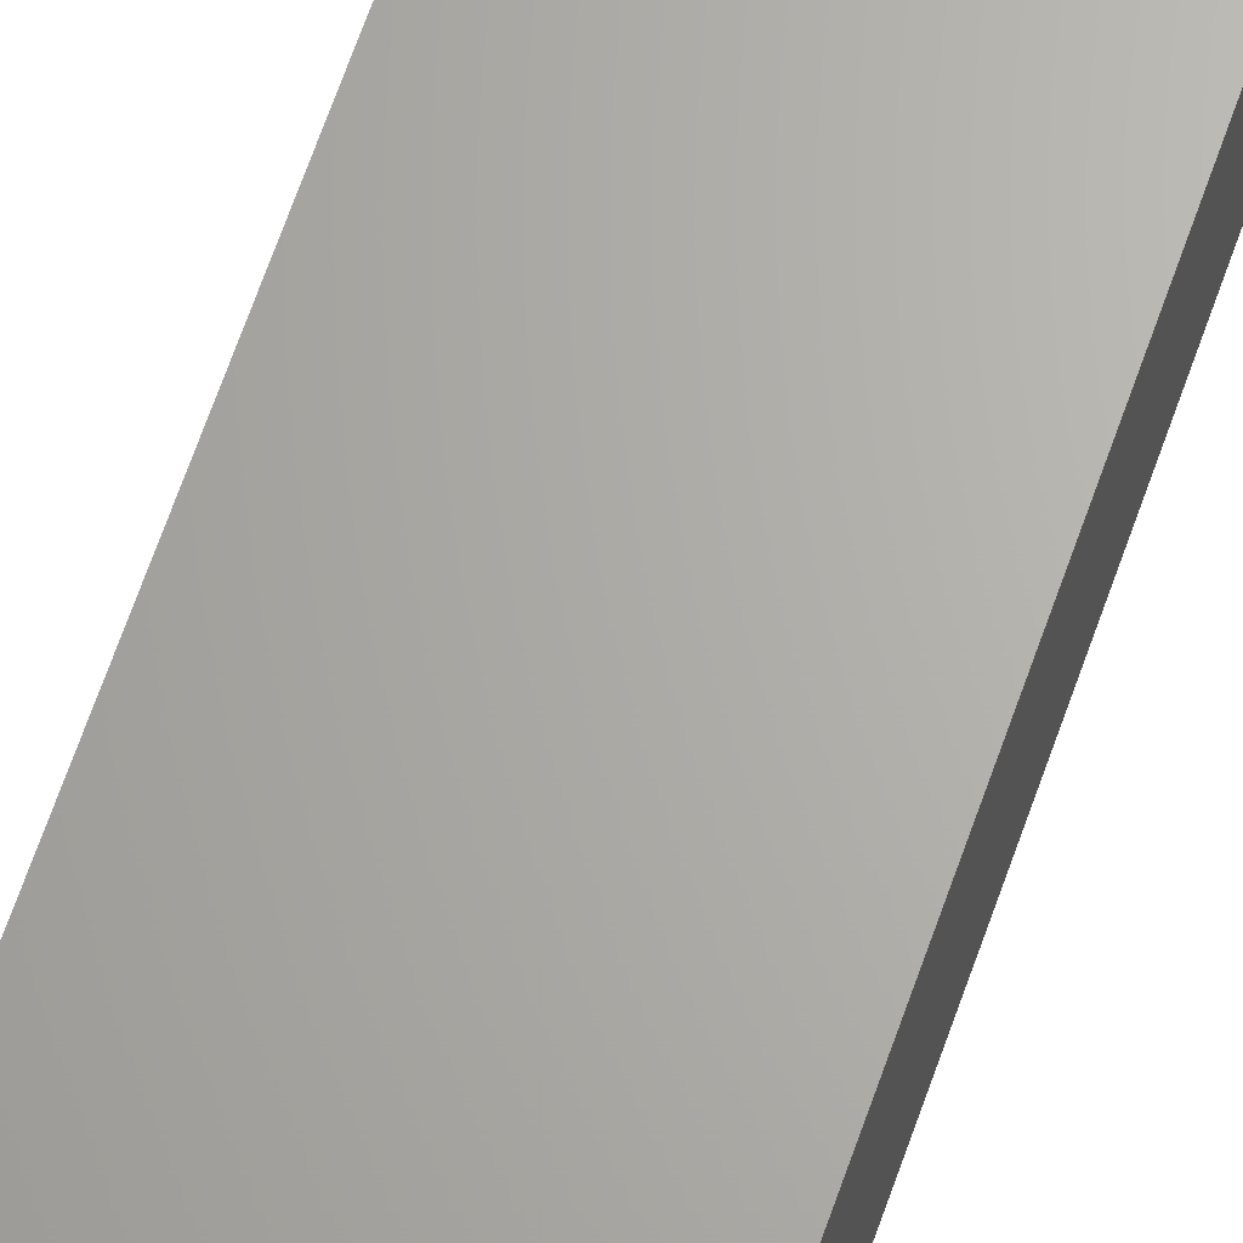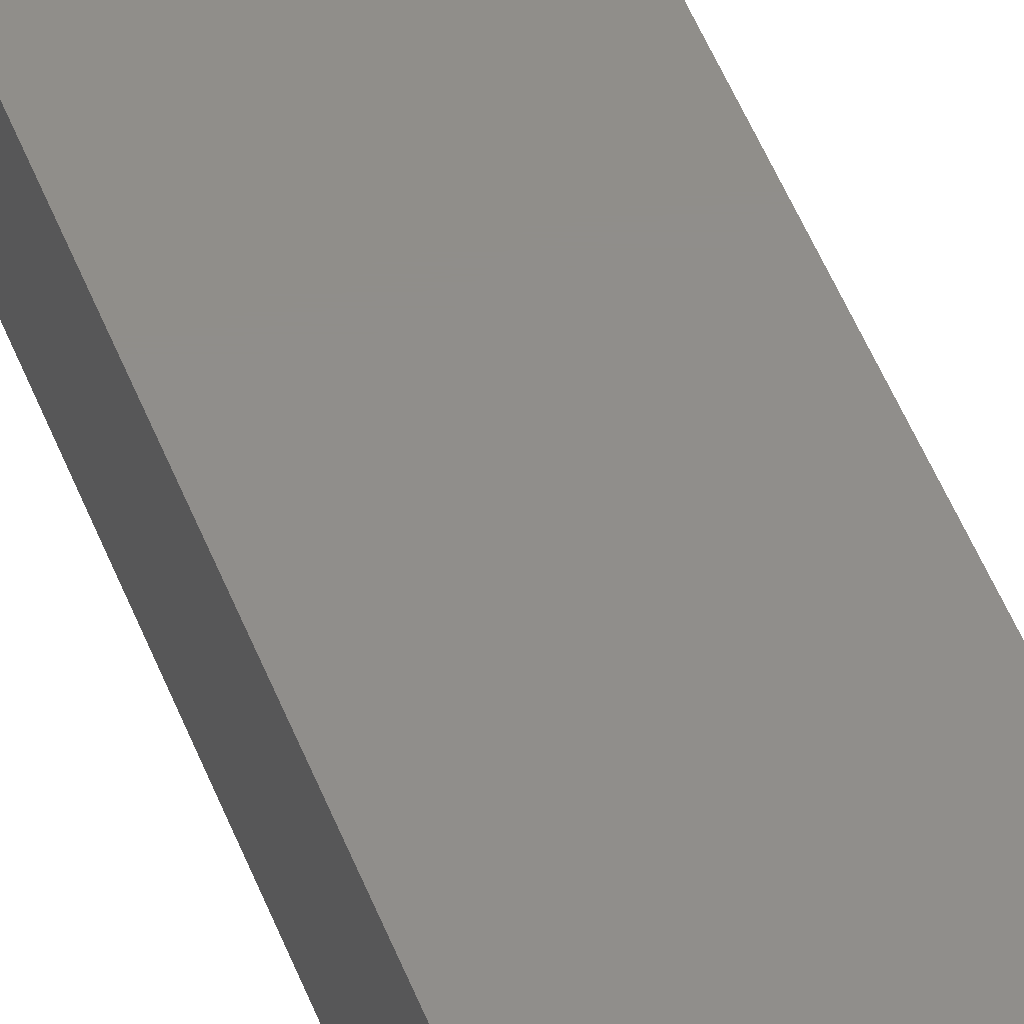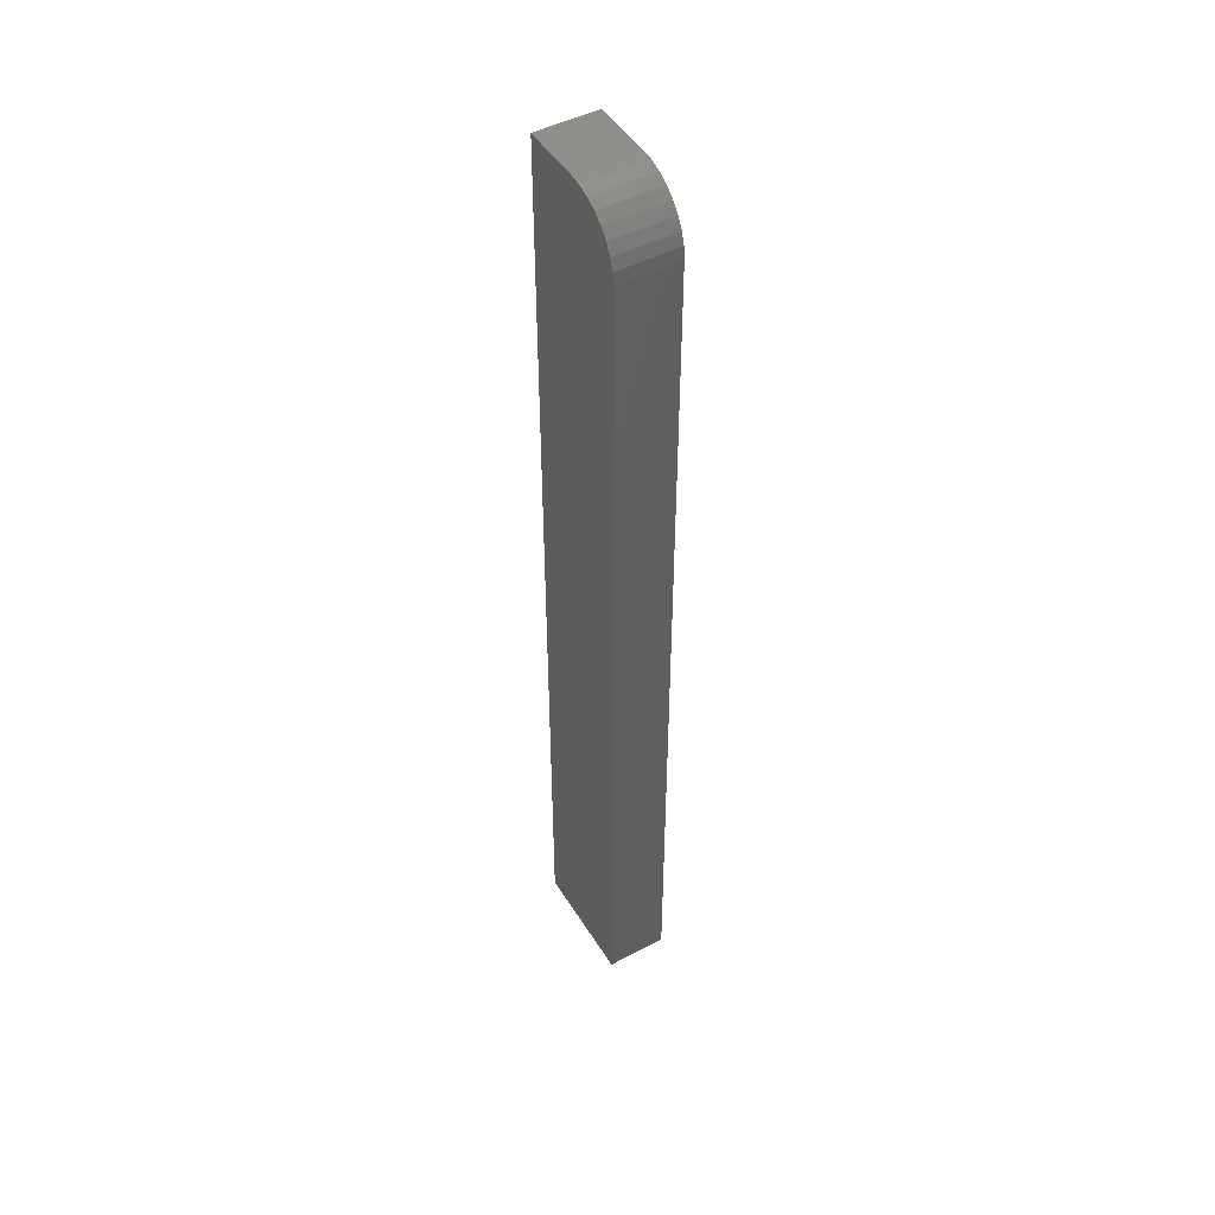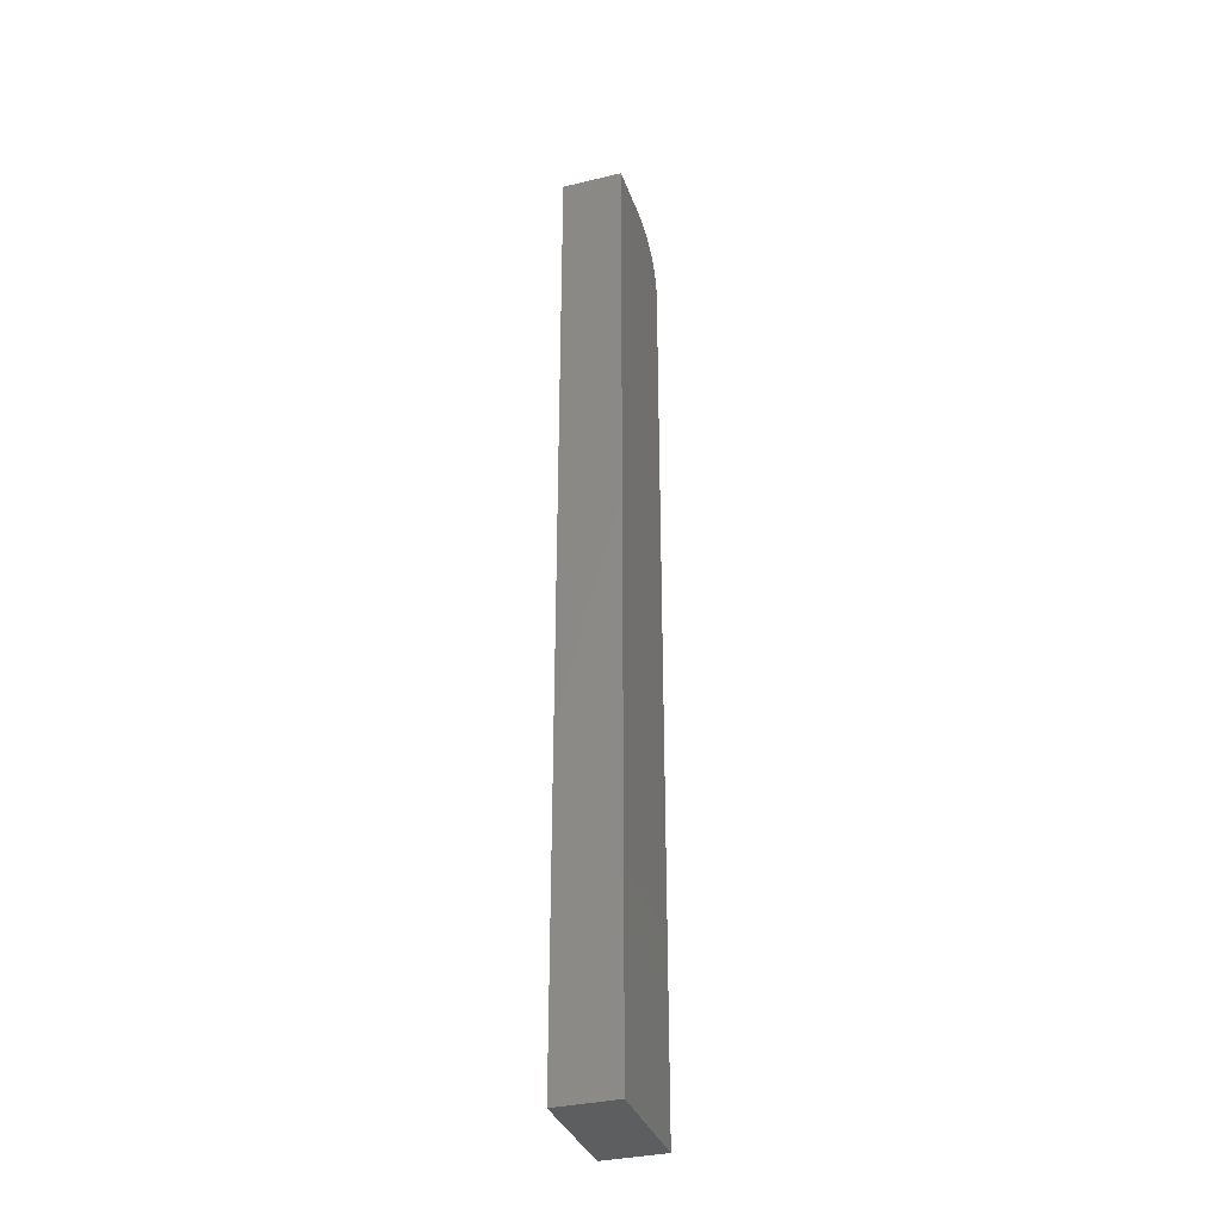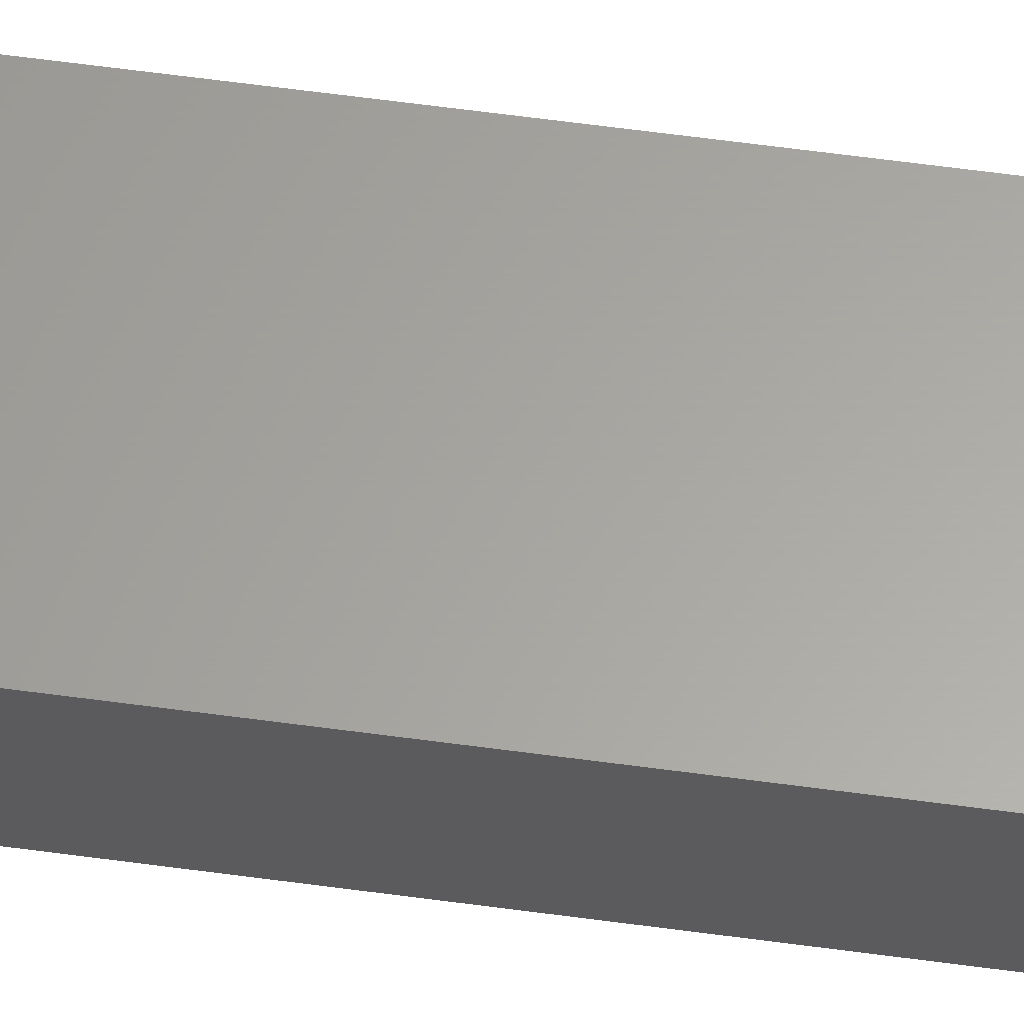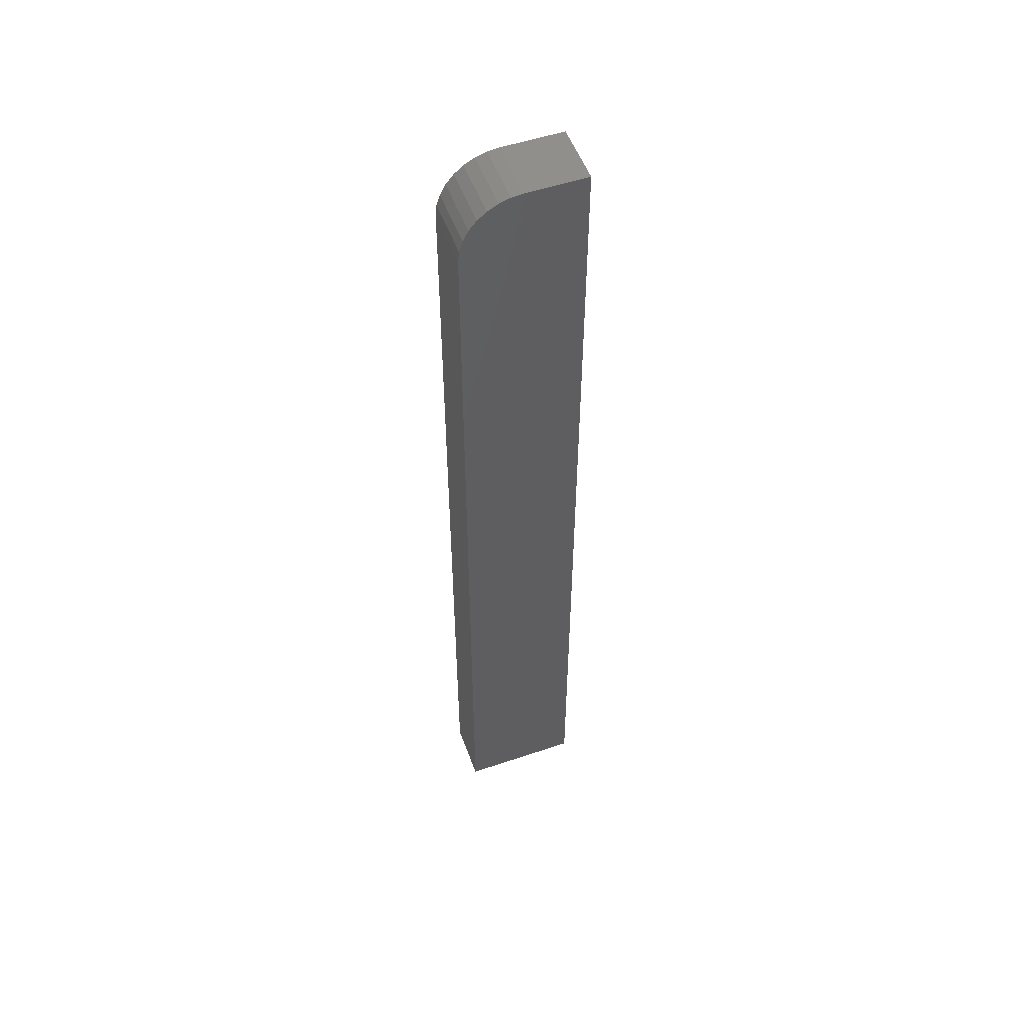
<metadata>
{"format":"stl","ext":"stl","renderer":"f3d","projection":"perspective","resolution":1024,"background":"white","views":[{"elev":65.7,"azim":-160.9,"up":"+Z"},{"elev":46.4,"azim":-19.6,"up":"+Z"},{"elev":47.7,"azim":59.5,"up":"+Y"},{"elev":-34.2,"azim":-72.1,"up":"+Y"},{"elev":62.3,"azim":-82.2,"up":"+Z"},{"elev":53.0,"azim":160.1,"up":"+Y"}]}
</metadata>
<code>
# stl→obj: 24 verts, 44 faces
v 0 0.75 0
v 2.9e-18 0.75 0.04737
v 0.04688 0.75 -2.87e-18
v 0.04688 0.75 0.04737
v 0.06481 0.7464 0.04737
v 0.05602 0.7491 0.04737
v 2.9e-18 0 0.04737
v 0.09375 0 0.04737
v 0.09375 0.7031 0.04737
v 0.09285 0.7123 0.04737
v 0.09018 0.7211 0.04737
v 0.08585 0.7292 0.04737
v 0.08002 0.7363 0.04737
v 0.07292 0.7421 0.04737
v 0.09375 0 -5.741e-18
v 0.09375 0.7031 -5.741e-18
v 0.05602 0.7491 -3.43e-18
v 0.06481 0.7464 -3.969e-18
v 0.07292 0.7421 -4.465e-18
v 0.08002 0.7363 -4.9e-18
v 0.08585 0.7292 -5.257e-18
v 0.09018 0.7211 -5.522e-18
v 0.09285 0.7123 -5.685e-18
v 0 0 0
f 1 2 3
f 3 2 4
f 5 6 4
f 2 7 8
f 2 8 9
f 2 9 10
f 2 10 11
f 2 11 12
f 2 12 13
f 2 13 14
f 2 14 5
f 2 5 4
f 15 16 8
f 8 16 9
f 17 18 3
f 1 3 18
f 1 18 19
f 1 19 20
f 1 20 21
f 1 21 22
f 1 22 23
f 1 23 16
f 1 16 15
f 1 15 24
f 3 4 17
f 17 4 6
f 17 6 18
f 18 6 5
f 18 5 19
f 19 5 14
f 19 14 20
f 20 14 13
f 20 13 21
f 21 13 12
f 21 12 22
f 22 12 11
f 22 11 23
f 23 11 10
f 23 10 16
f 16 10 9
f 24 15 7
f 7 15 8
f 7 2 24
f 24 2 1

</code>
